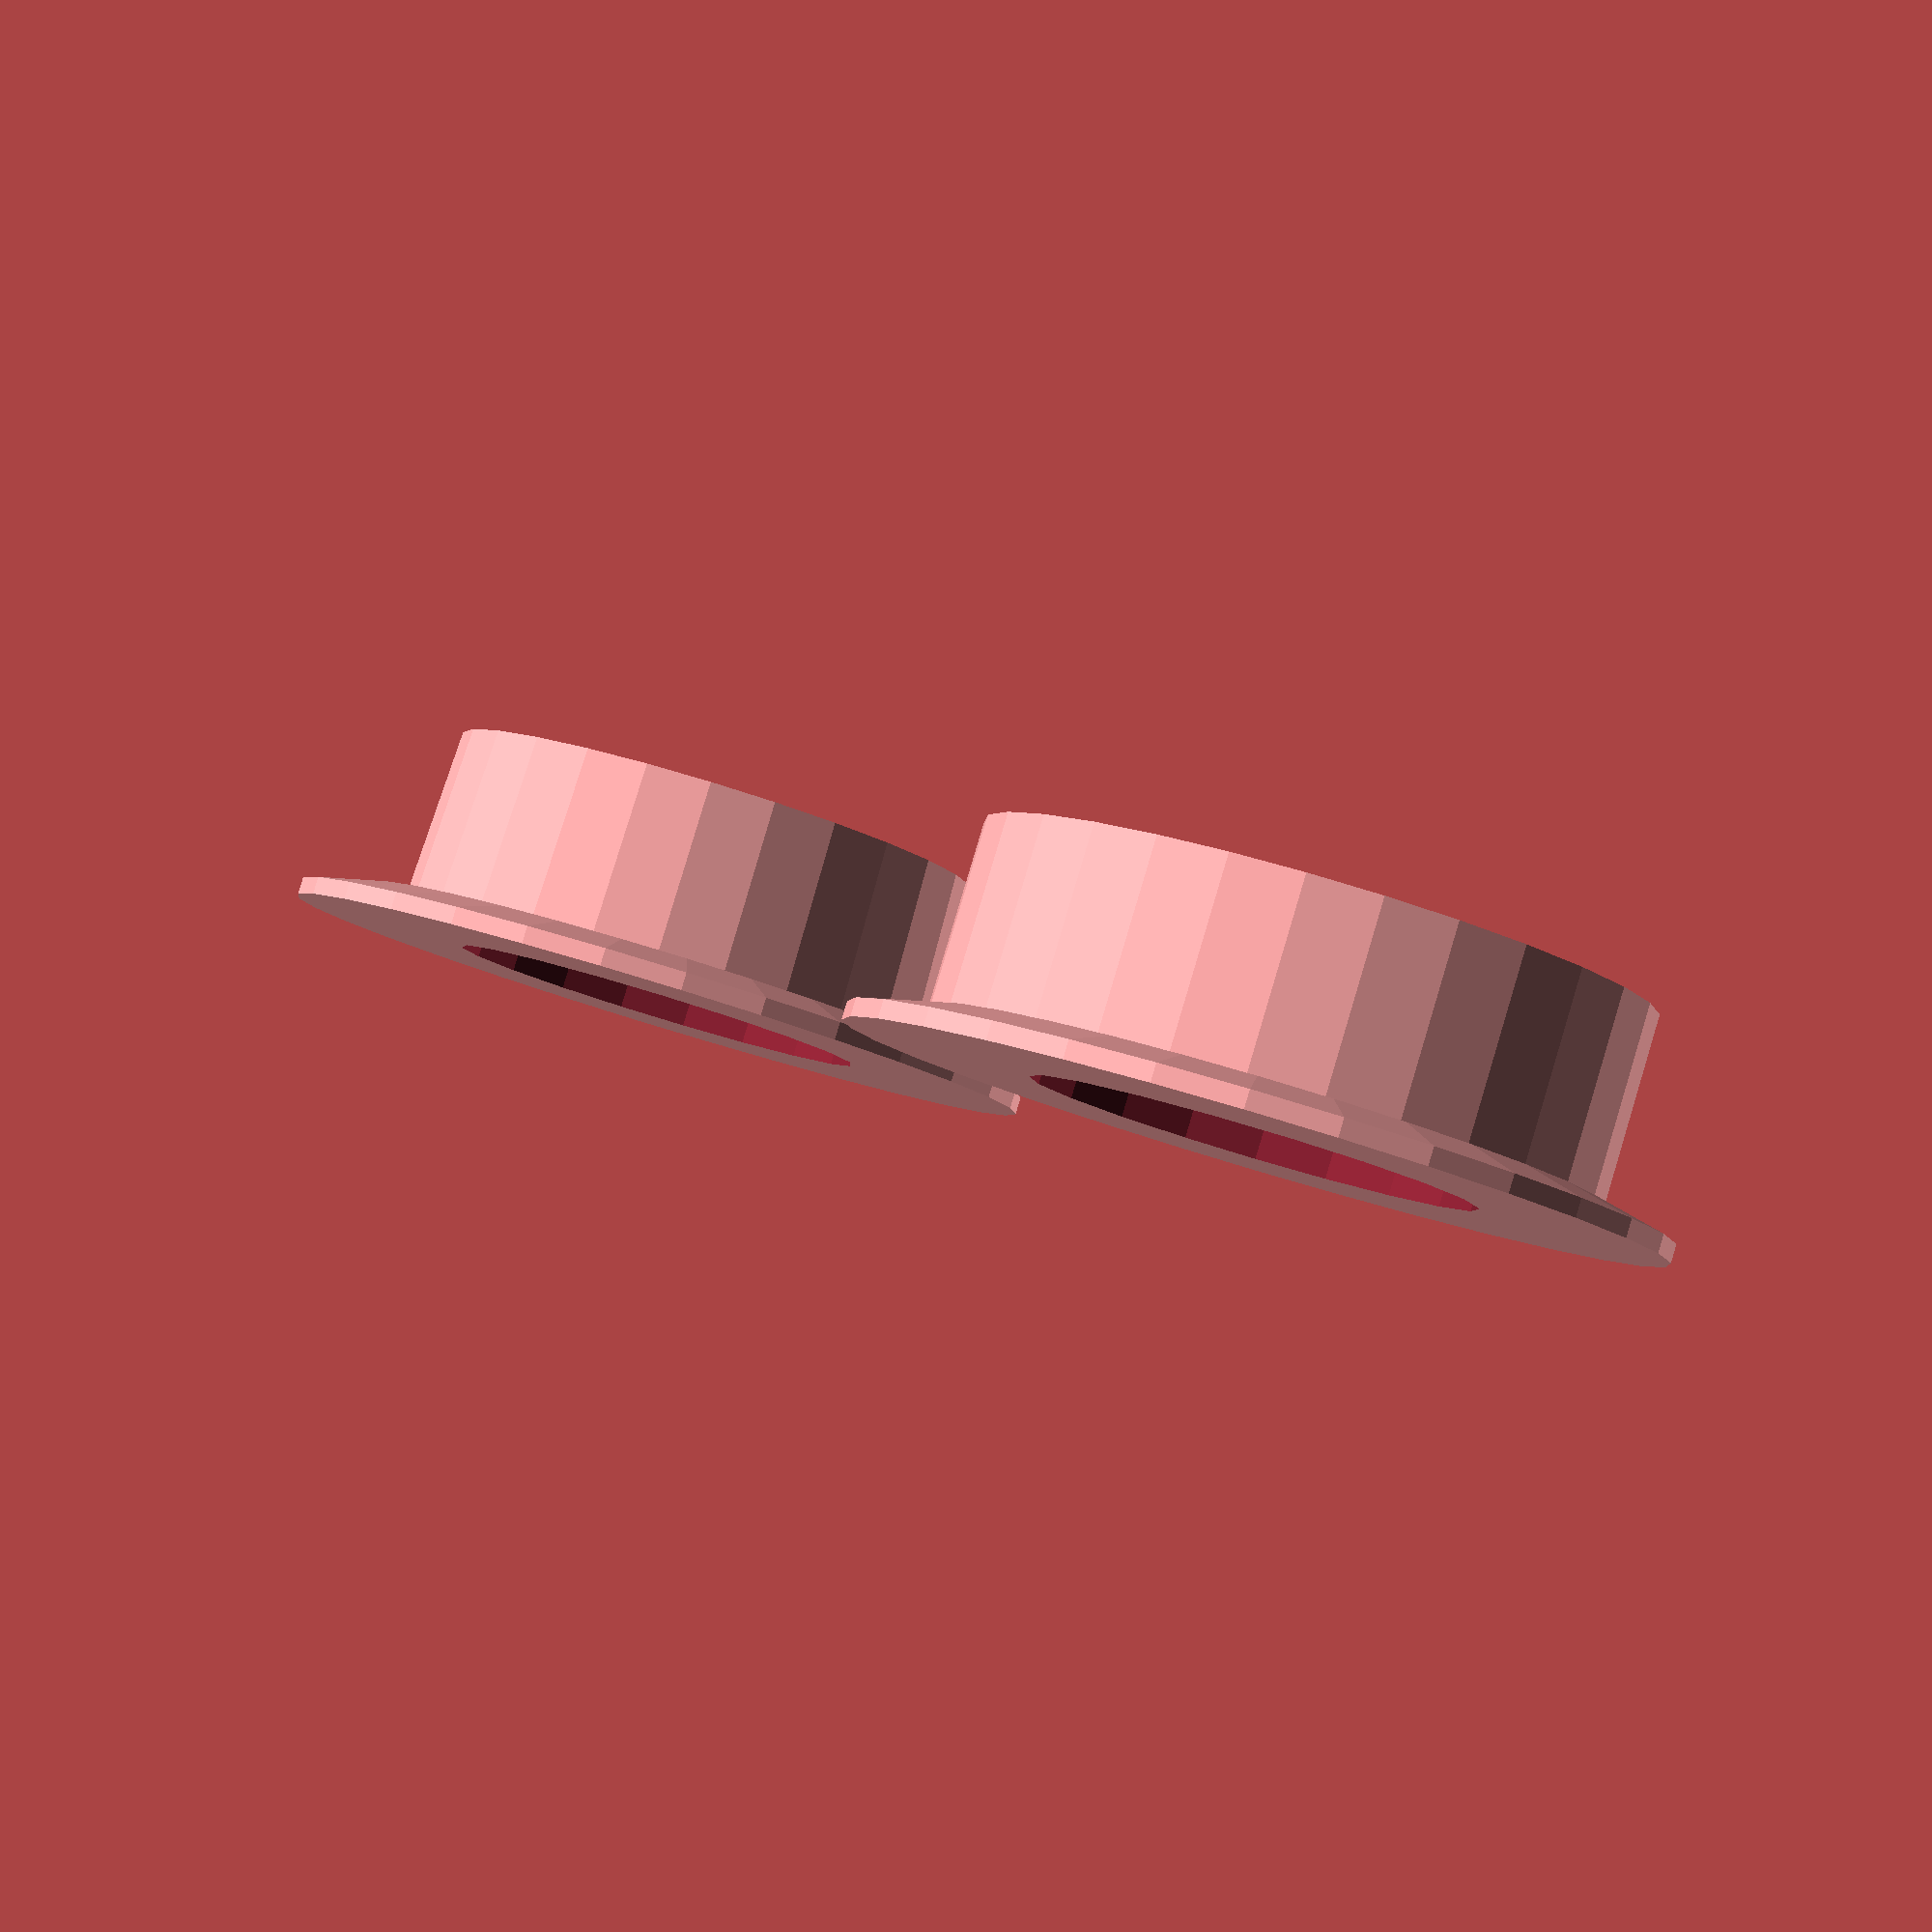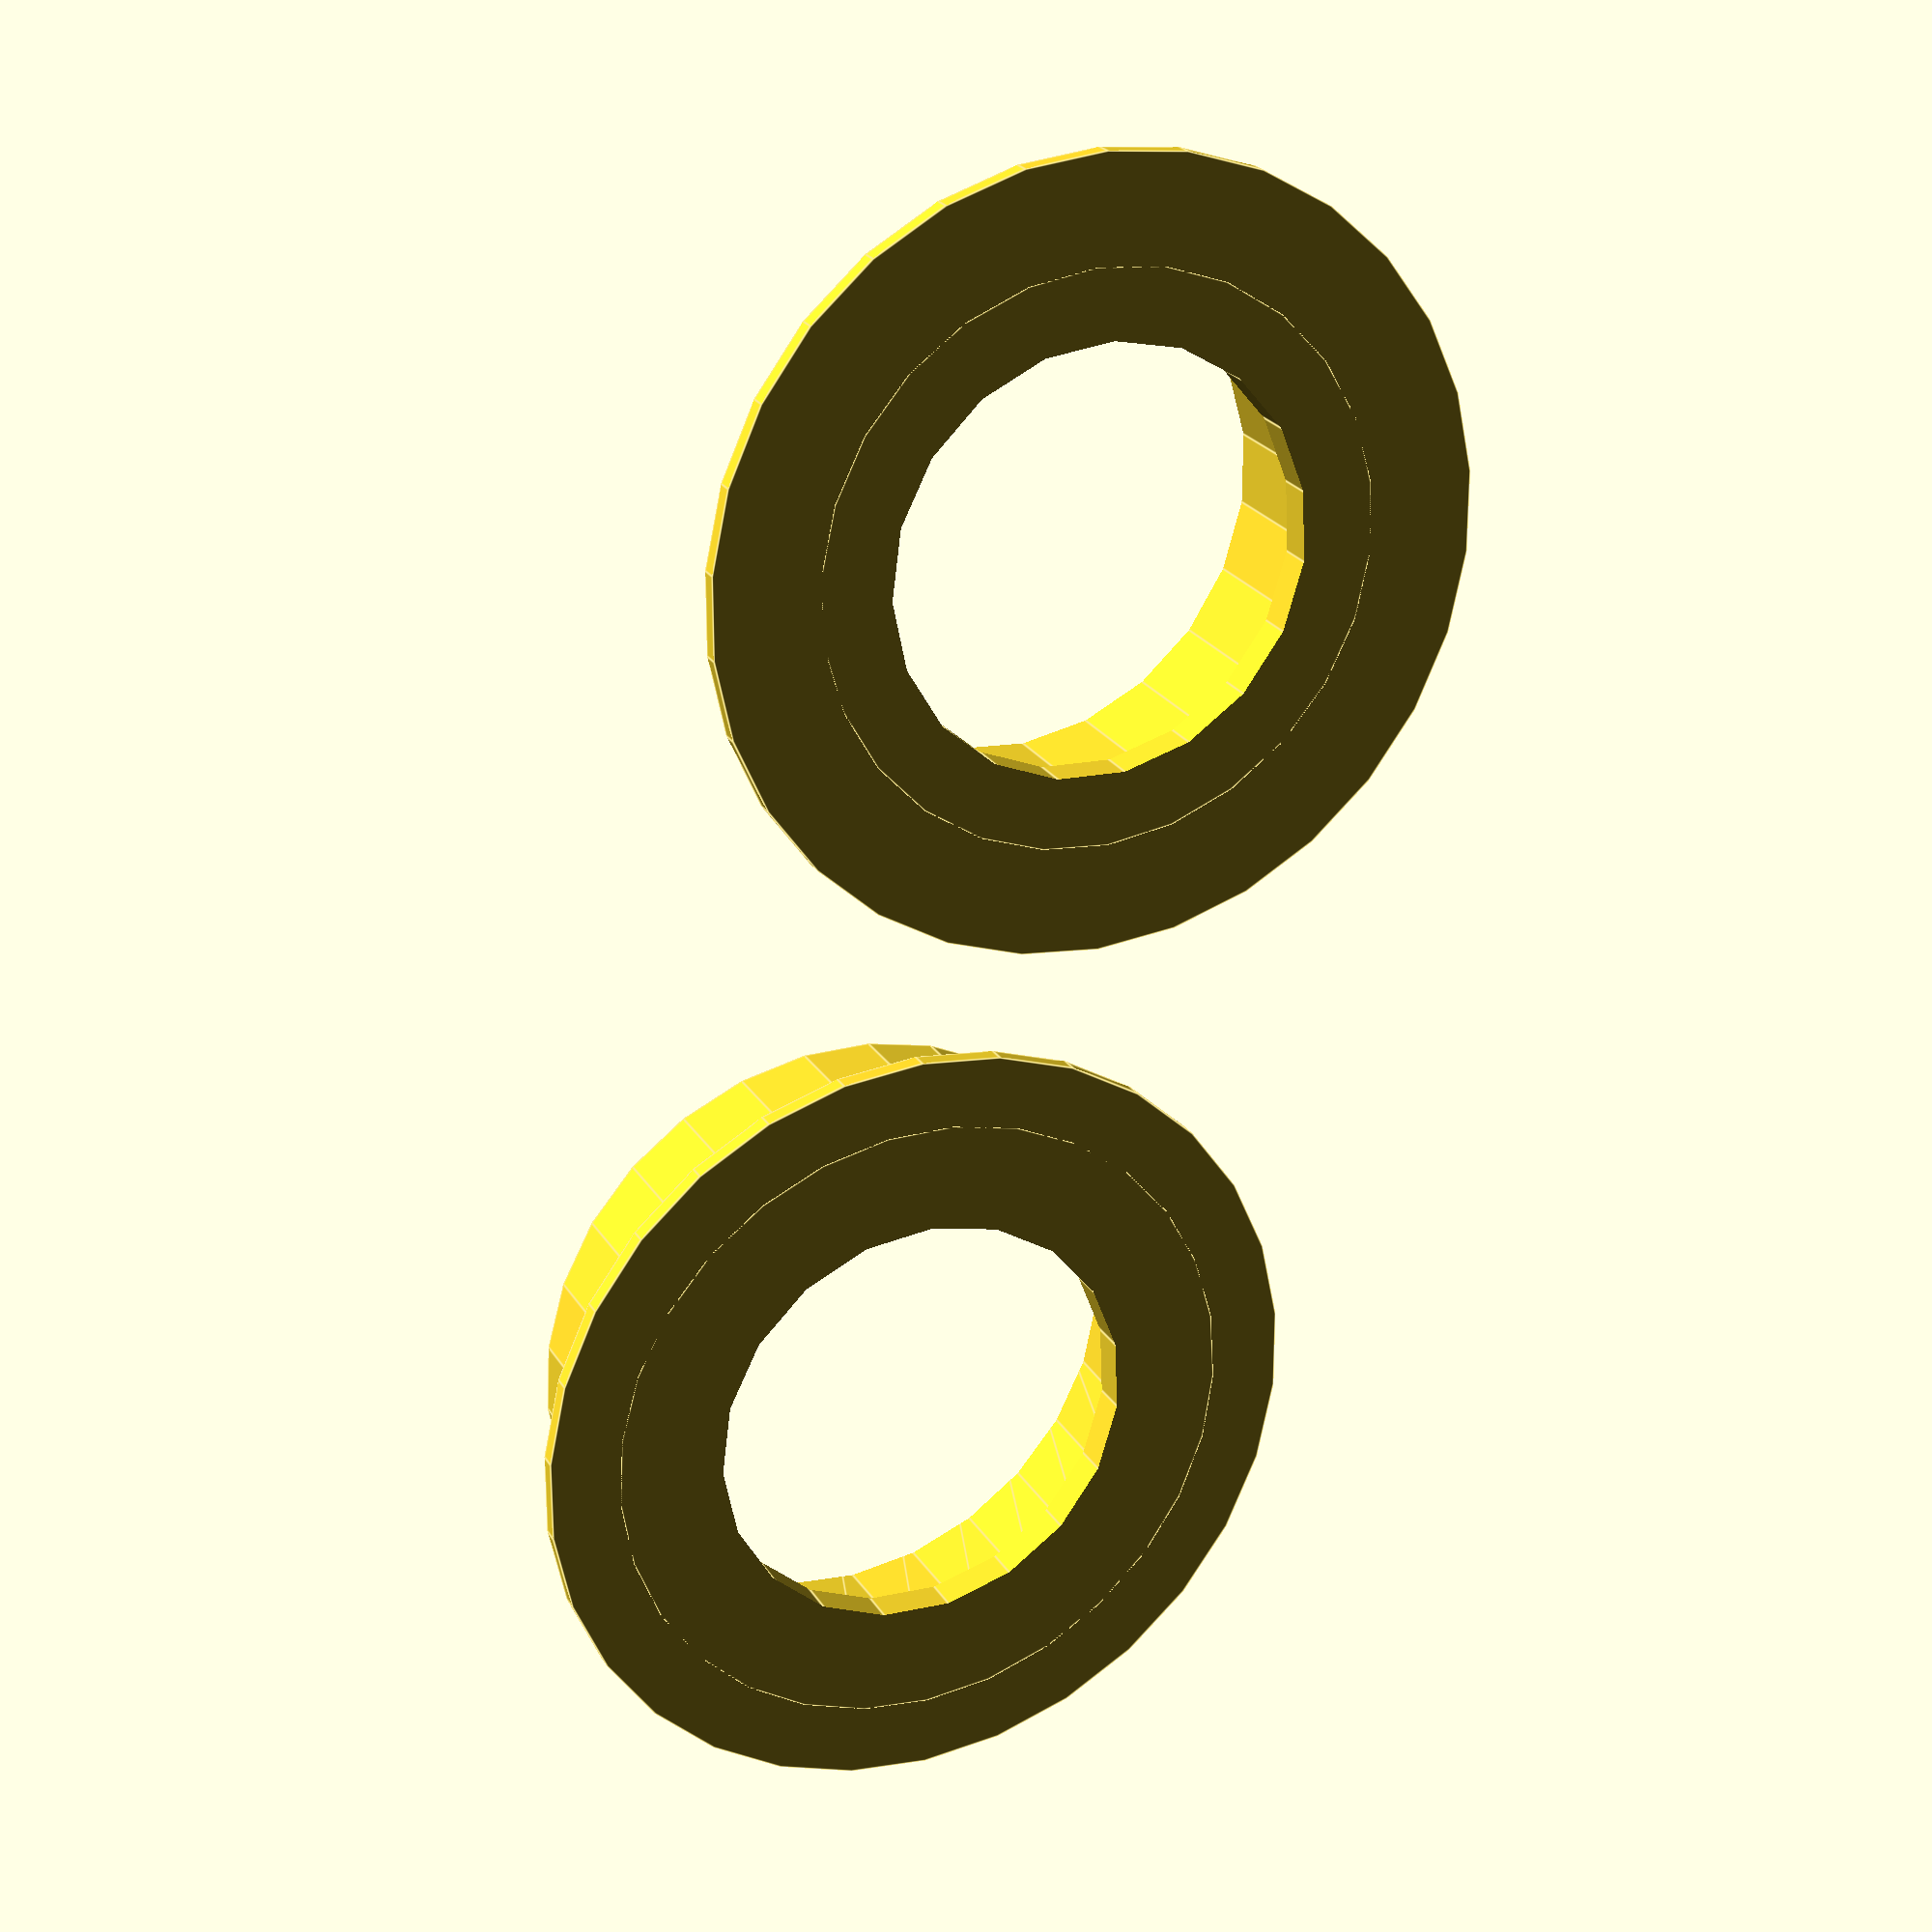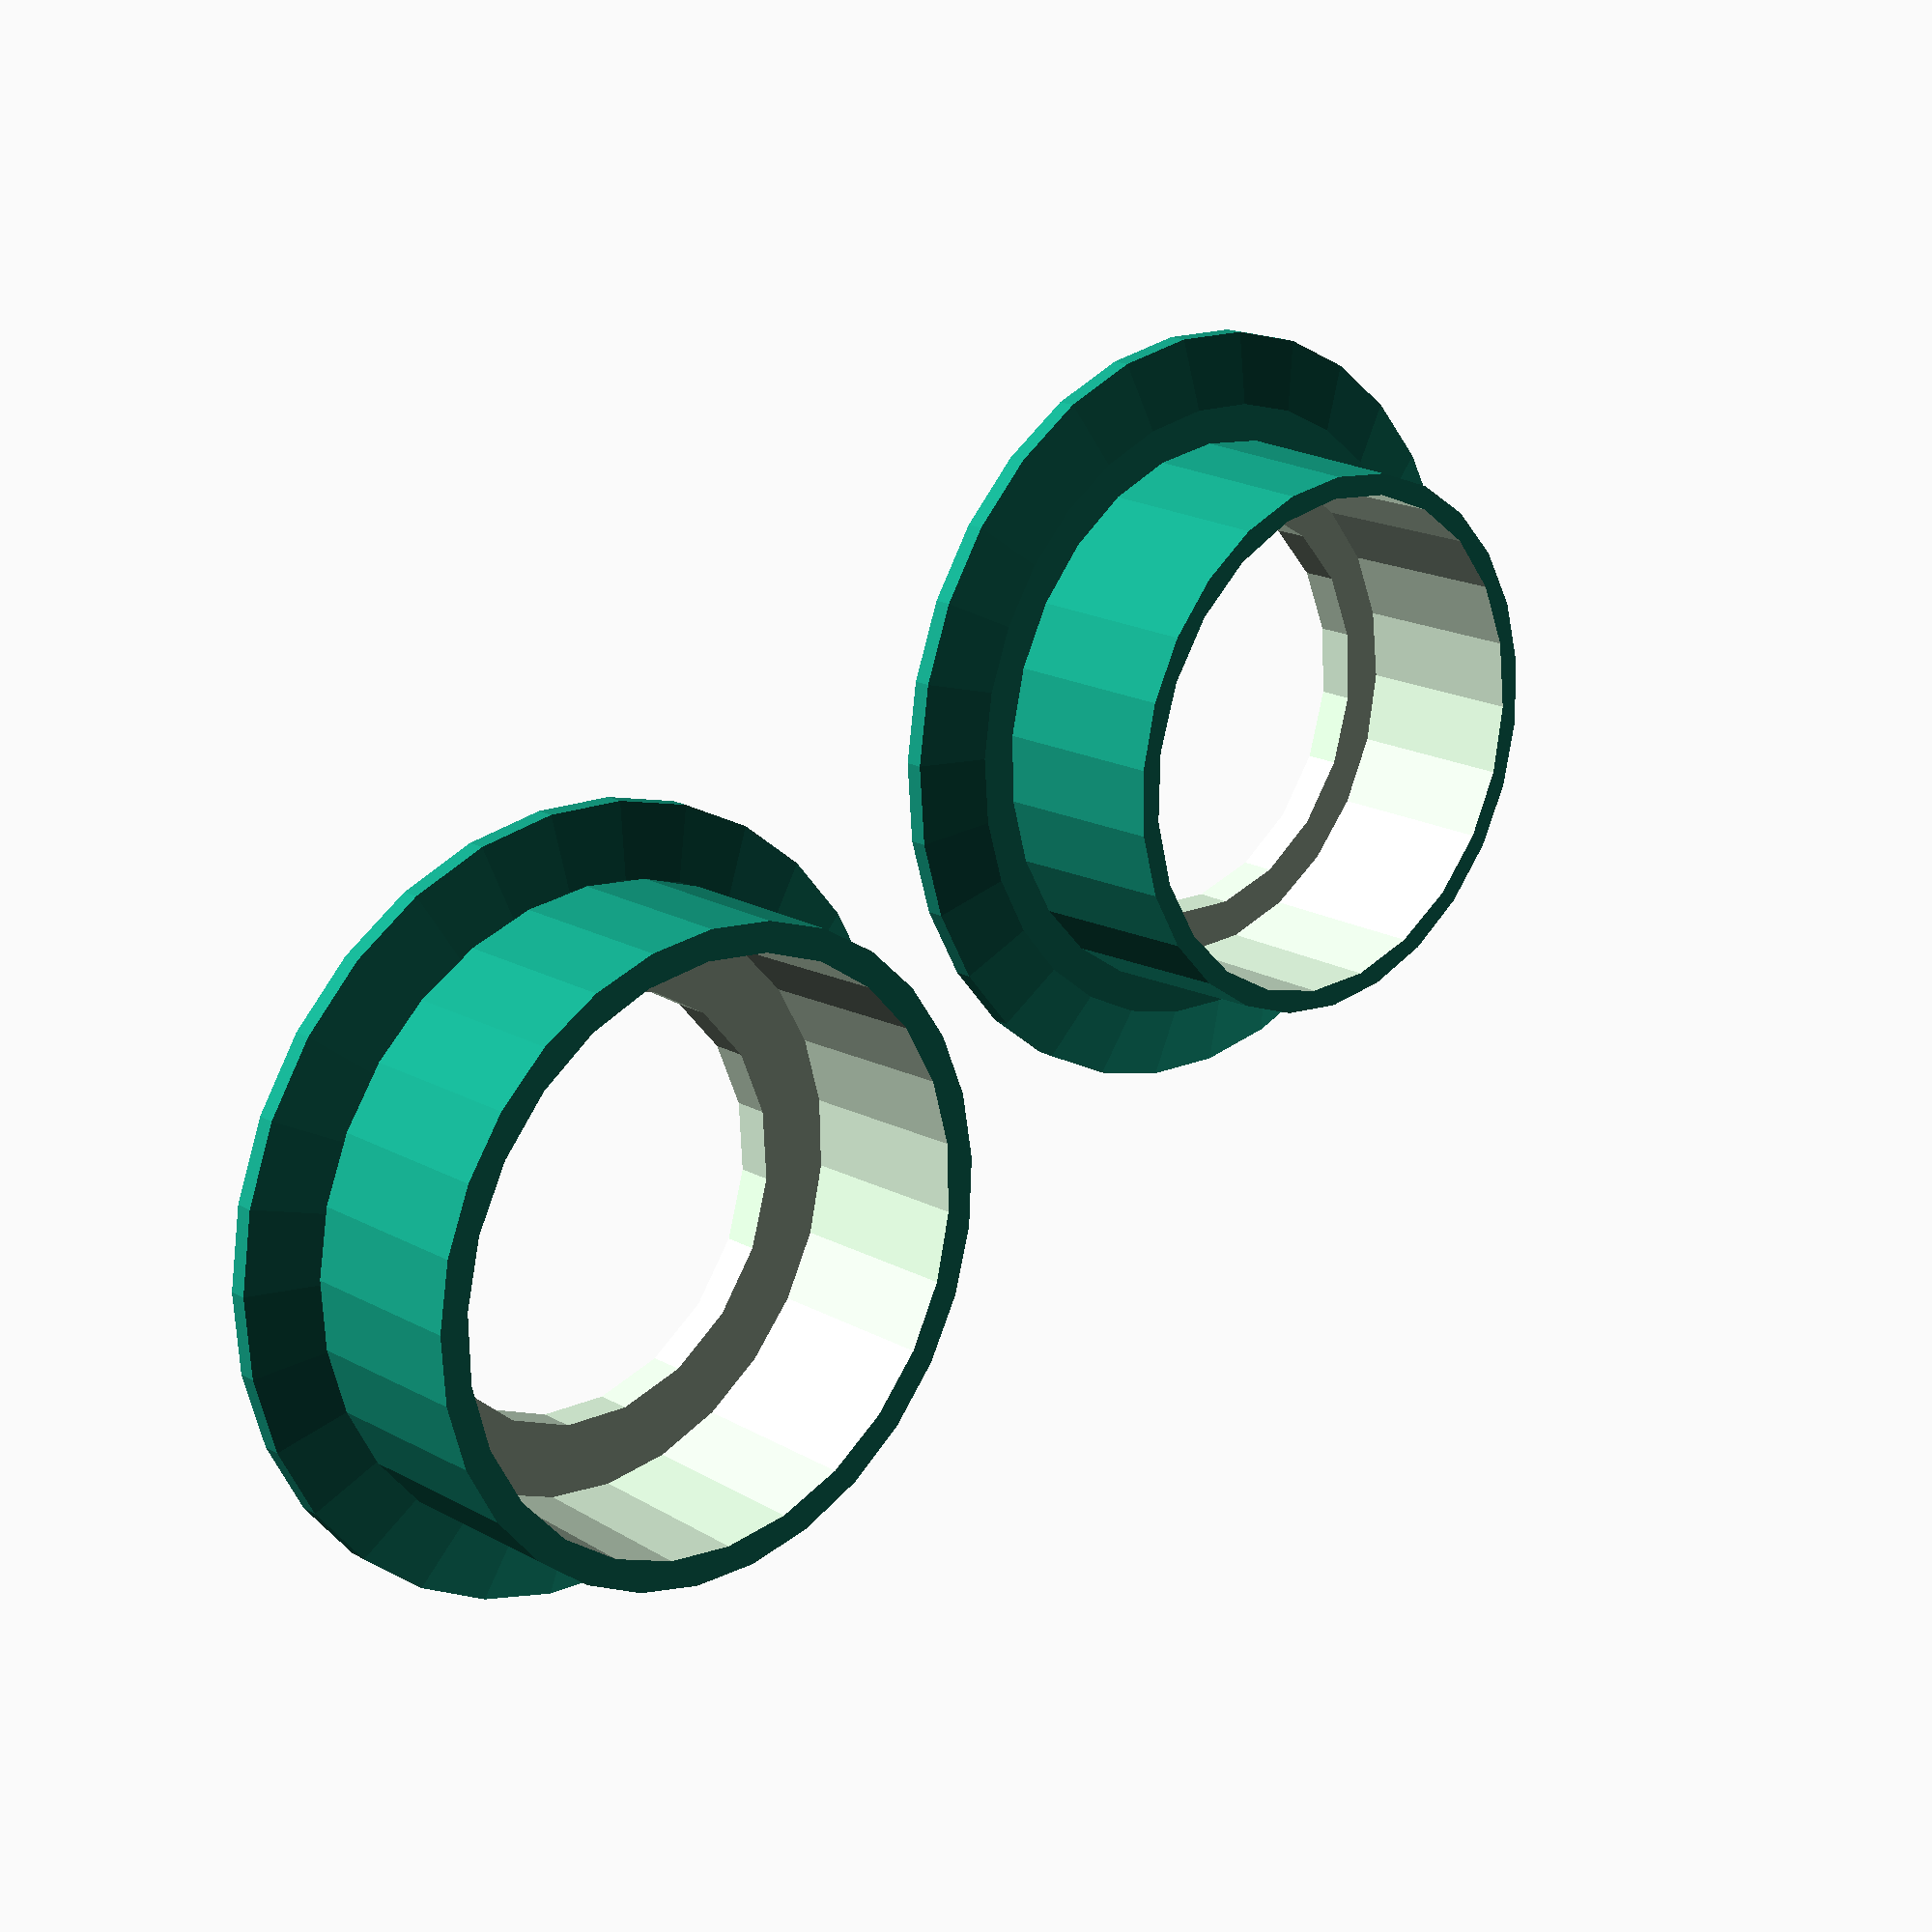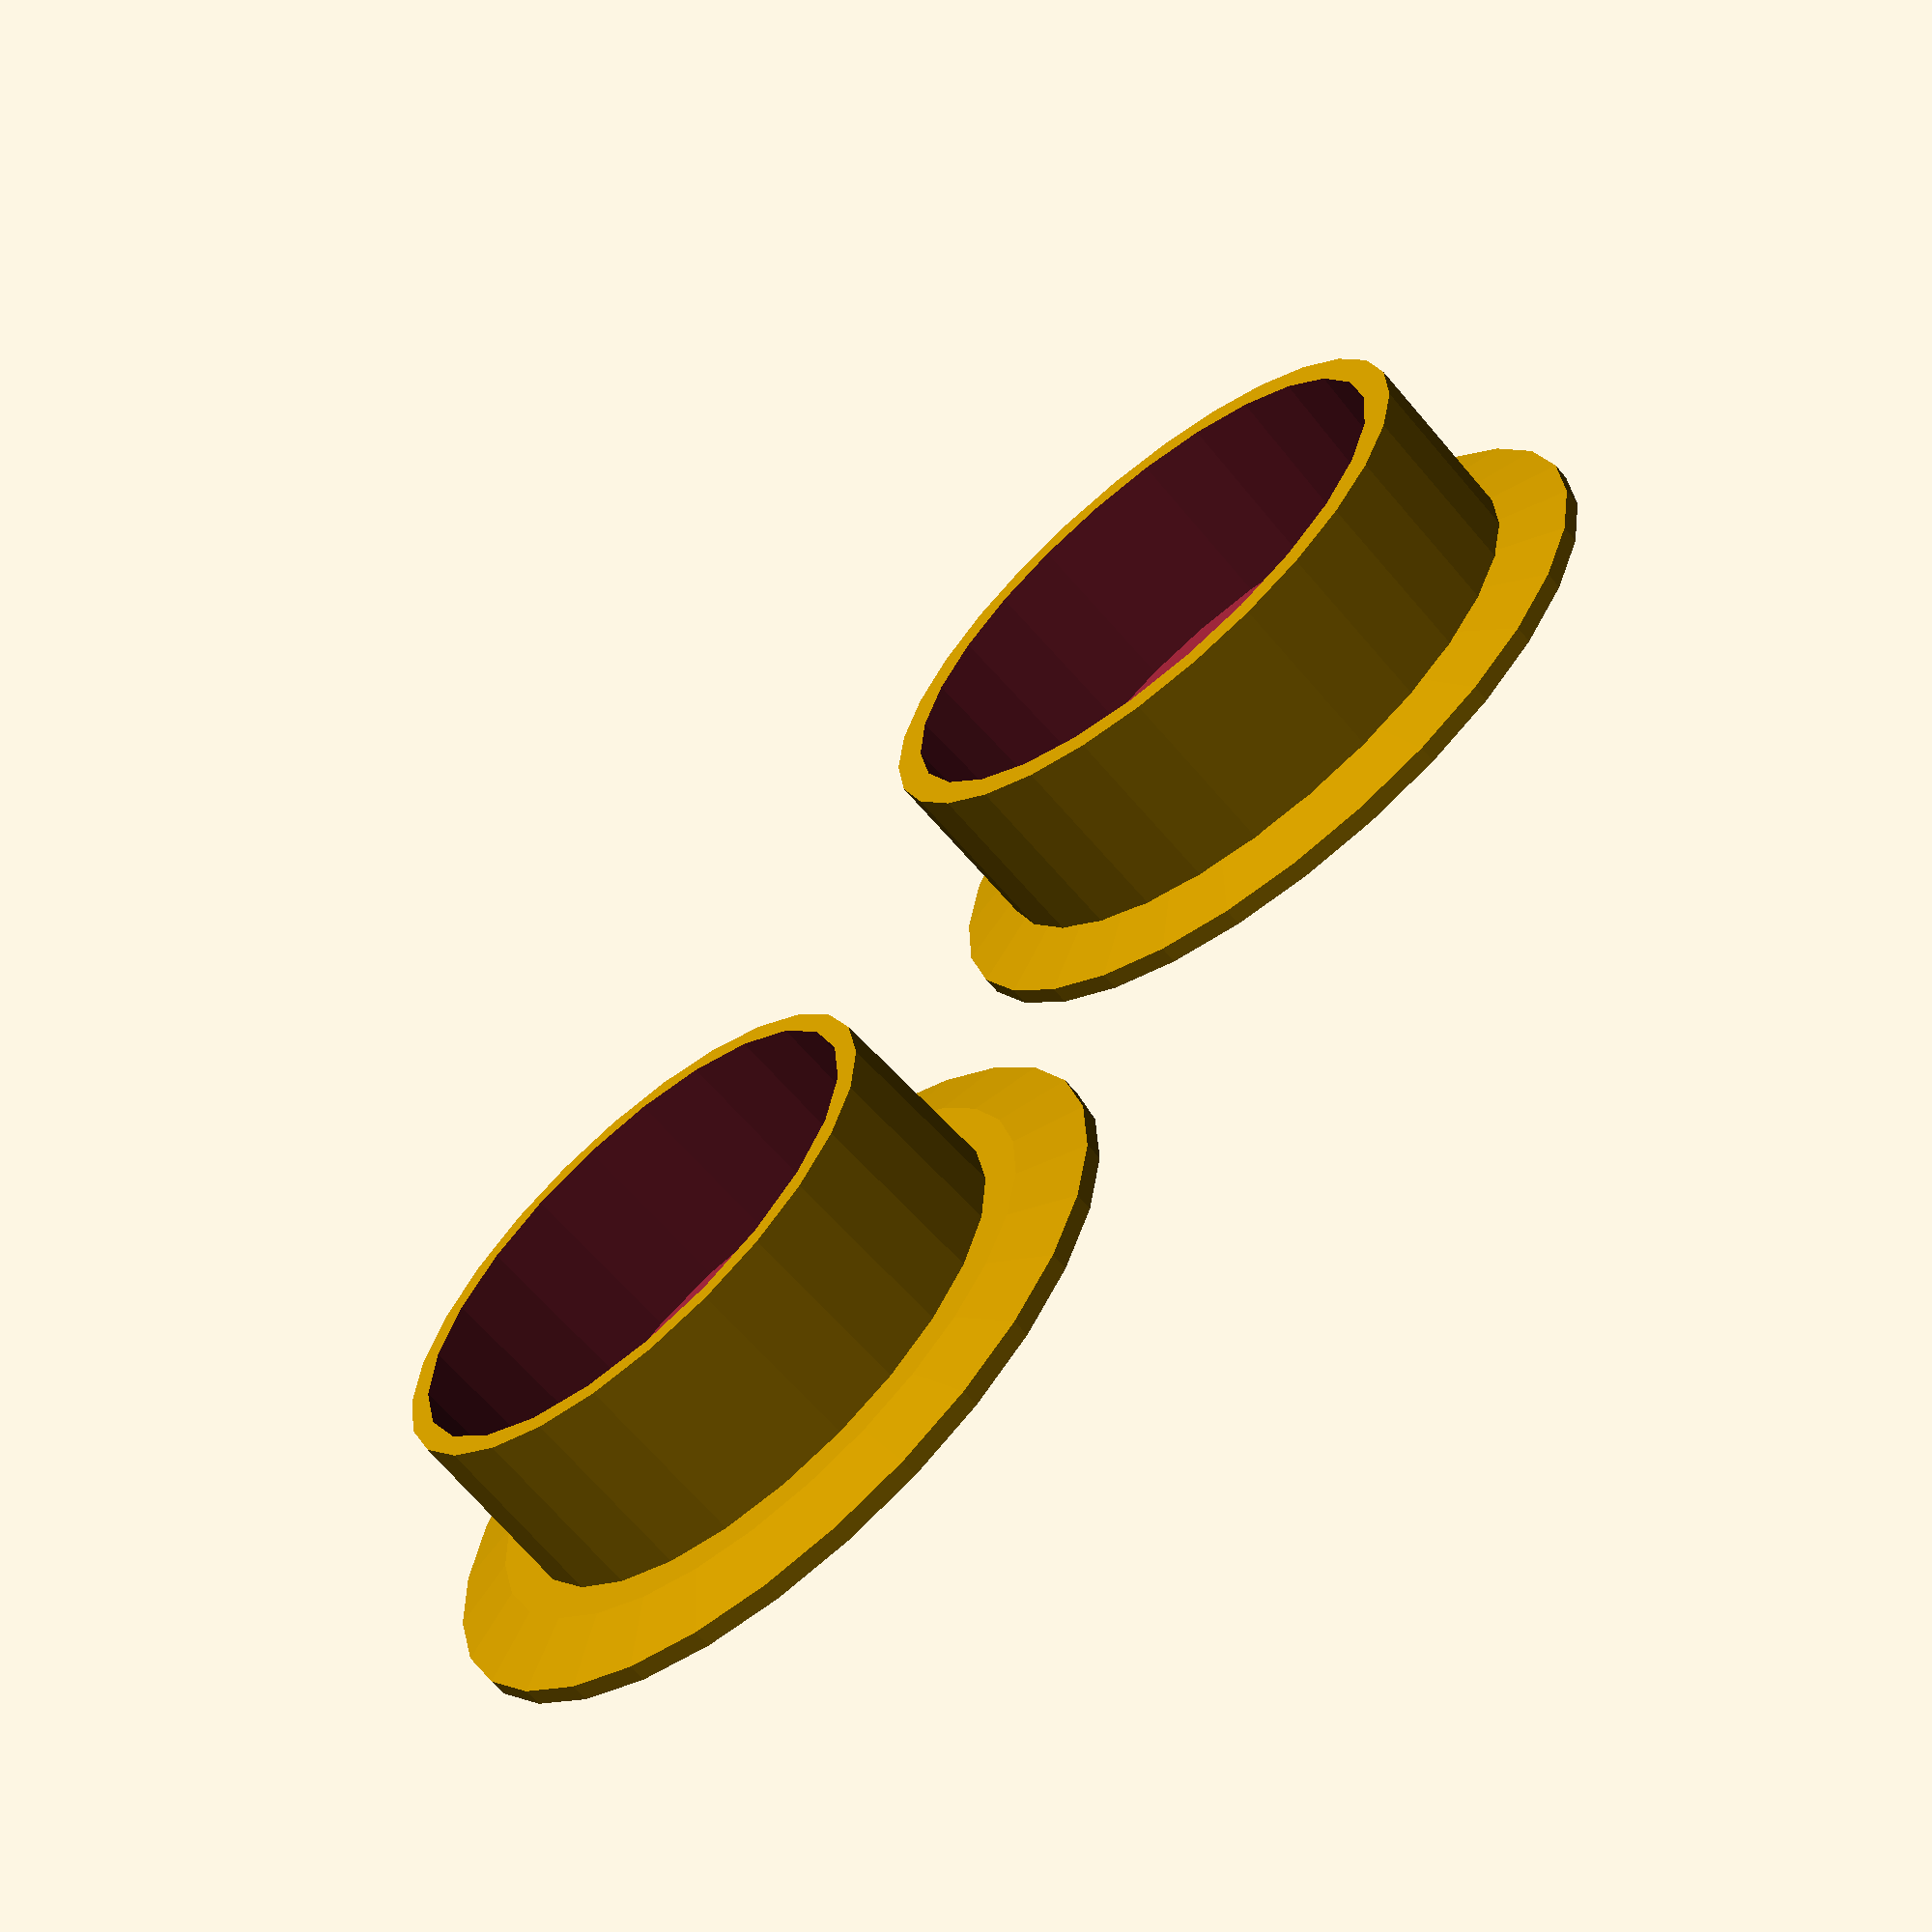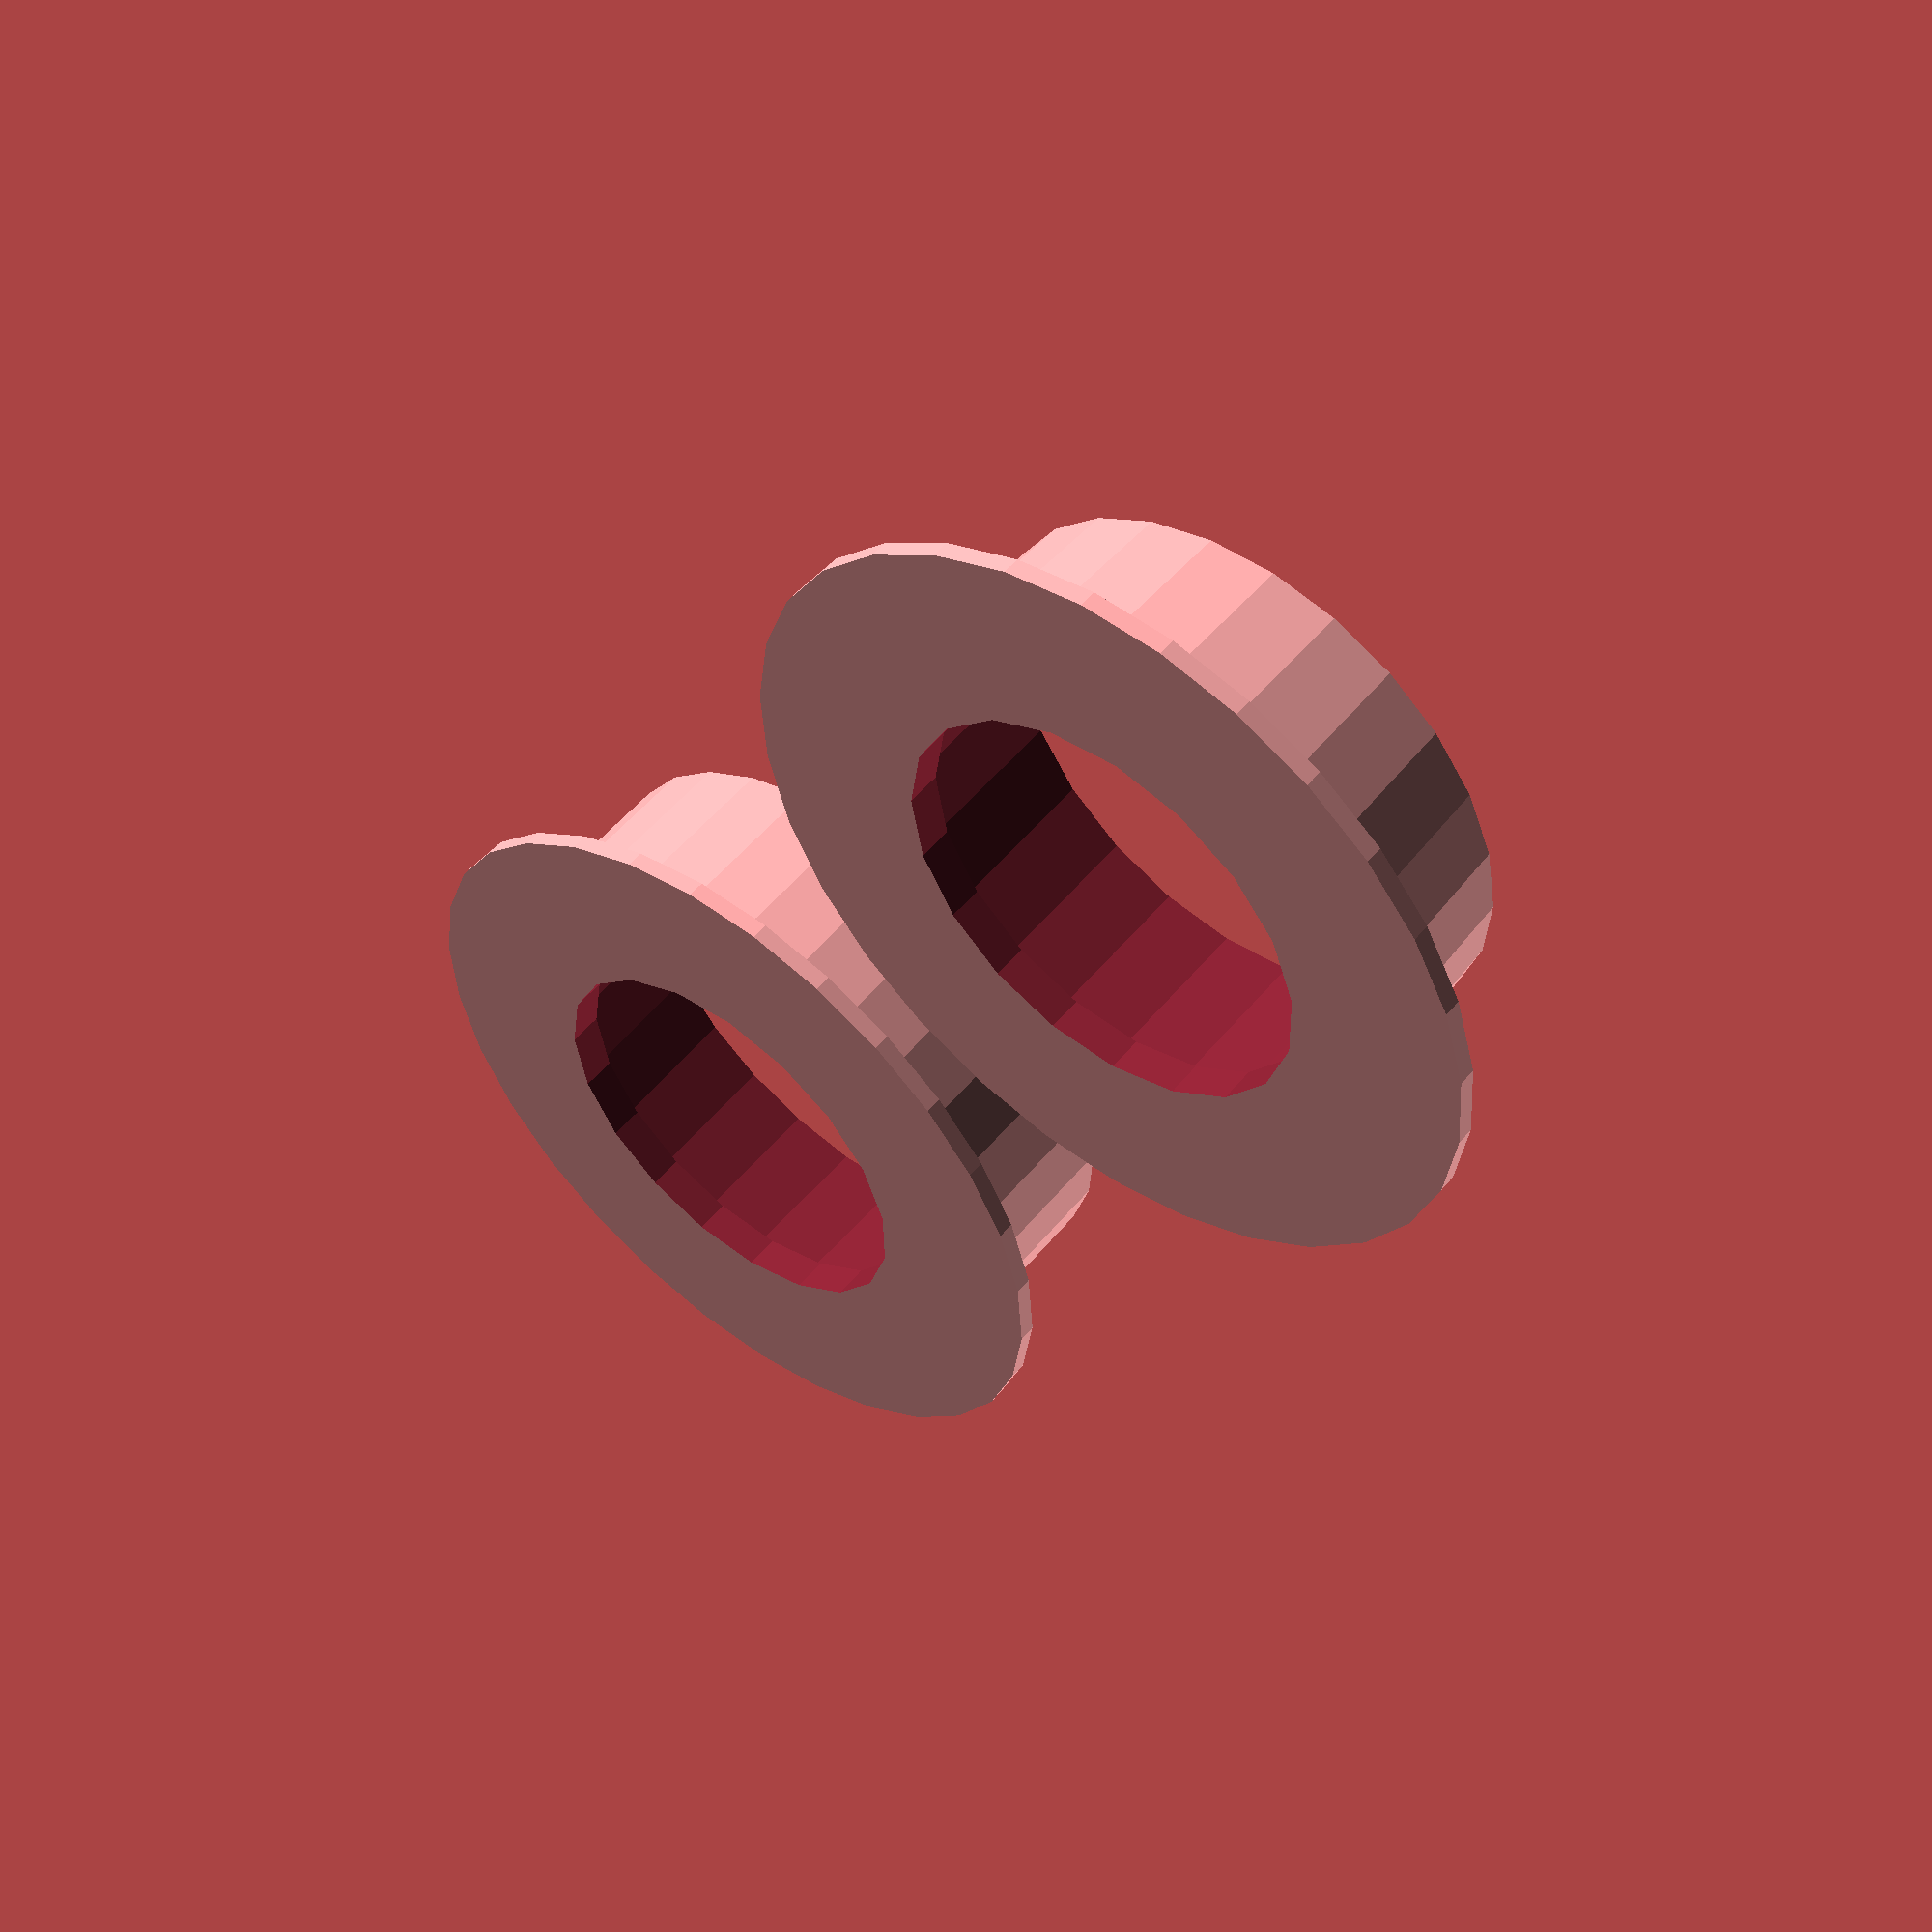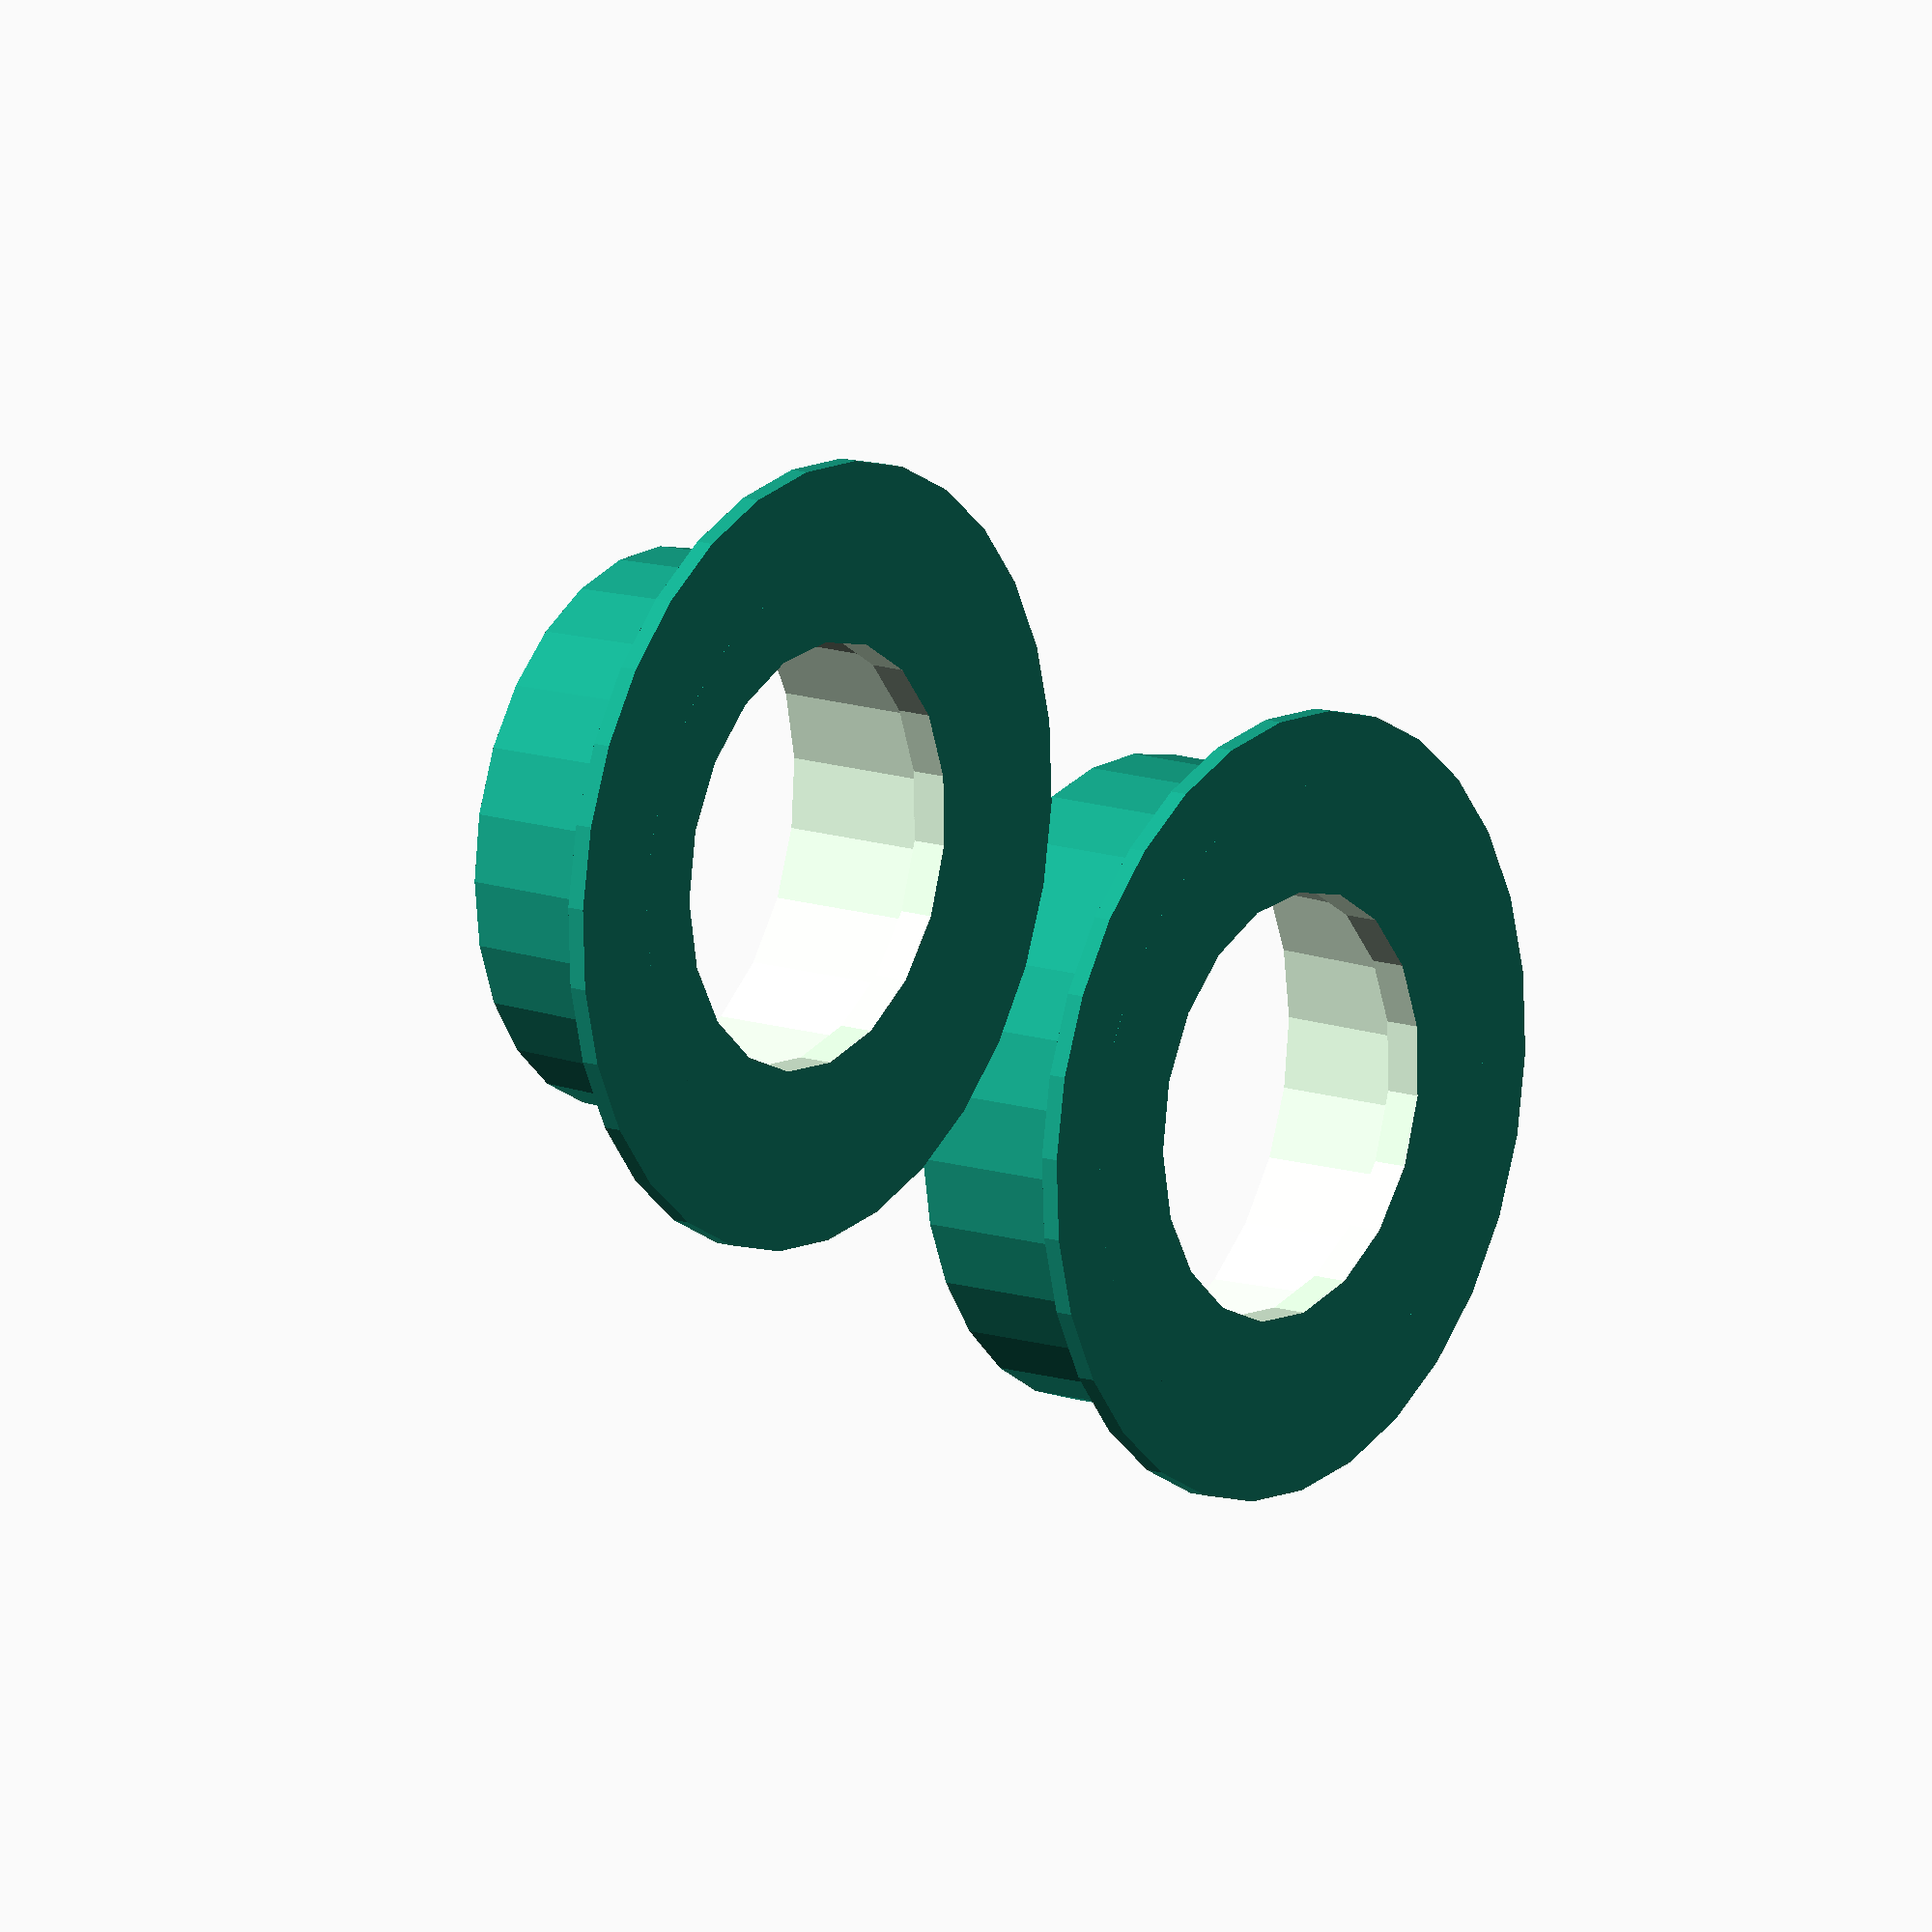
<openscad>

wall = 2;
slop = .2;

bearing_rad = 14/2;
bearing_thick=5;

flange_rad = bearing_rad+wall*2;

belt_thick = 6;

idler_flange_inner();

translate([25,0,0]) idler_flange_outer();

module idler_flange_inner(){
    difference(){
        union(){
            cylinder(r=flange_rad, h=wall/4);
            translate([0,0,wall/4]) cylinder(r1=flange_rad, r2=flange_rad-wall, h=wall/4);
            cylinder(r1=bearing_rad+wall/2, r2=bearing_rad+wall/2-slop, h=wall/2+bearing_thick);
        }
        translate([0,0,wall/2]) cylinder(r=bearing_rad+slop, h=bearing_thick+1);
        translate([0,0,-1]) cylinder(r=bearing_rad-wall/2, h=bearing_thick);
    }
}

module idler_flange_outer(){
    difference(){
        union(){
            cylinder(r=flange_rad, h=wall/4);
            translate([0,0,wall/4]) cylinder(r1=flange_rad, r2=flange_rad-wall, h=wall/4);
            cylinder(r=bearing_rad+wall, h=wall/2+bearing_thick);
        }
        translate([0,0,wall/2]) cylinder(r1=bearing_rad+wall/2, r2=bearing_rad+wall/2+slop, h=bearing_thick+1);
        translate([0,0,-1]) cylinder(r=bearing_rad-wall/2, h=bearing_thick);
    }
}
</openscad>
<views>
elev=274.9 azim=226.7 roll=196.7 proj=p view=solid
elev=156.6 azim=258.0 roll=23.8 proj=p view=edges
elev=161.8 azim=338.0 roll=223.2 proj=p view=solid
elev=64.5 azim=315.9 roll=40.2 proj=p view=solid
elev=127.4 azim=238.2 roll=321.7 proj=p view=solid
elev=166.2 azim=332.6 roll=54.0 proj=o view=wireframe
</views>
